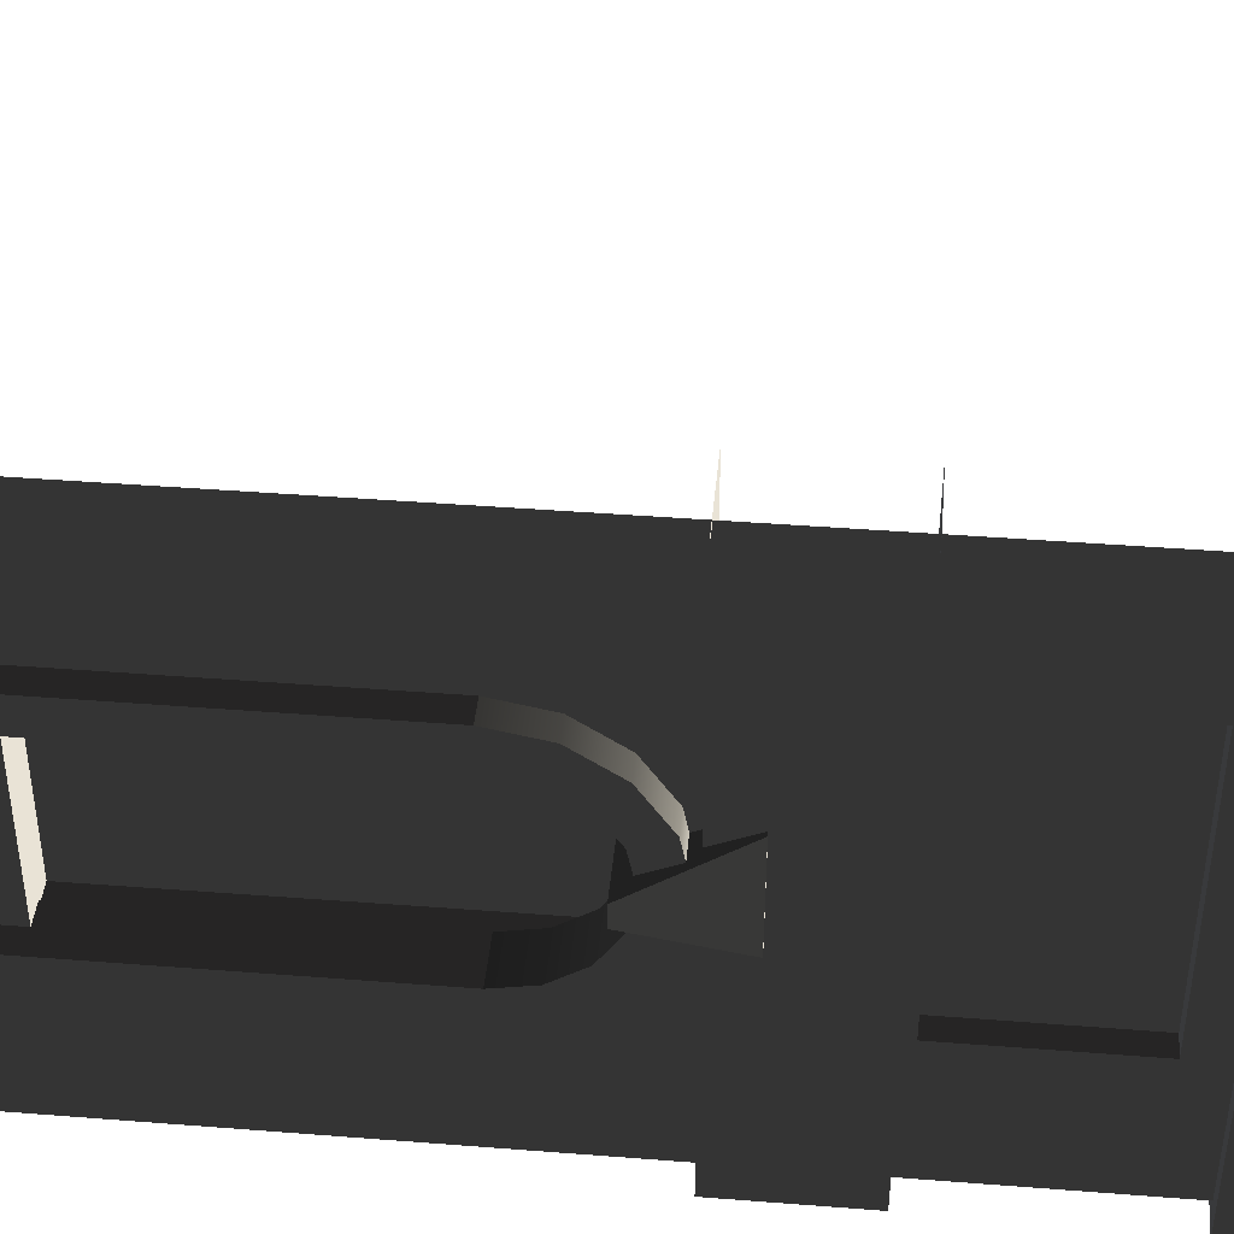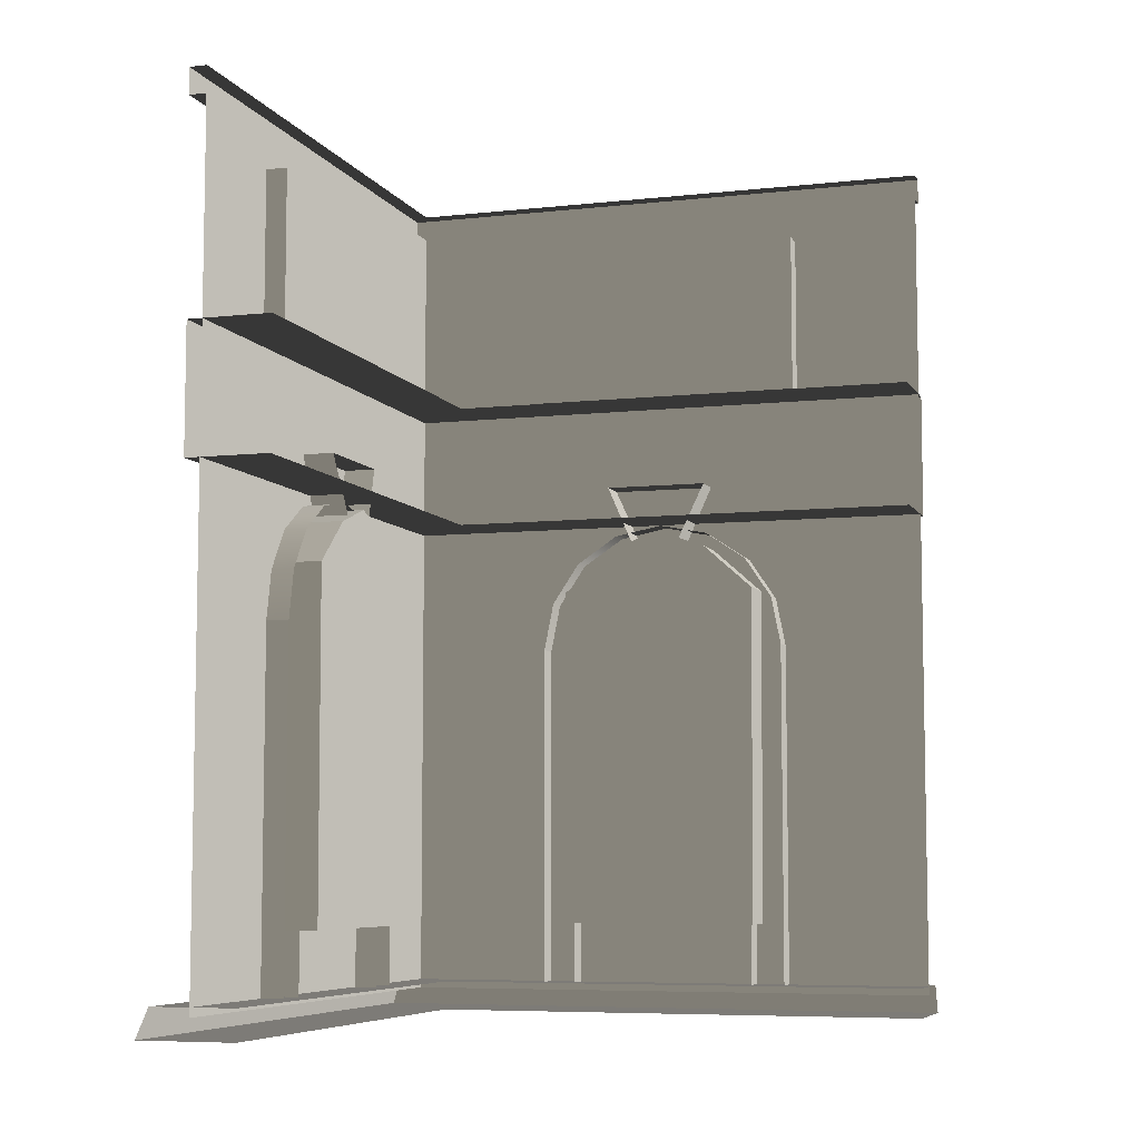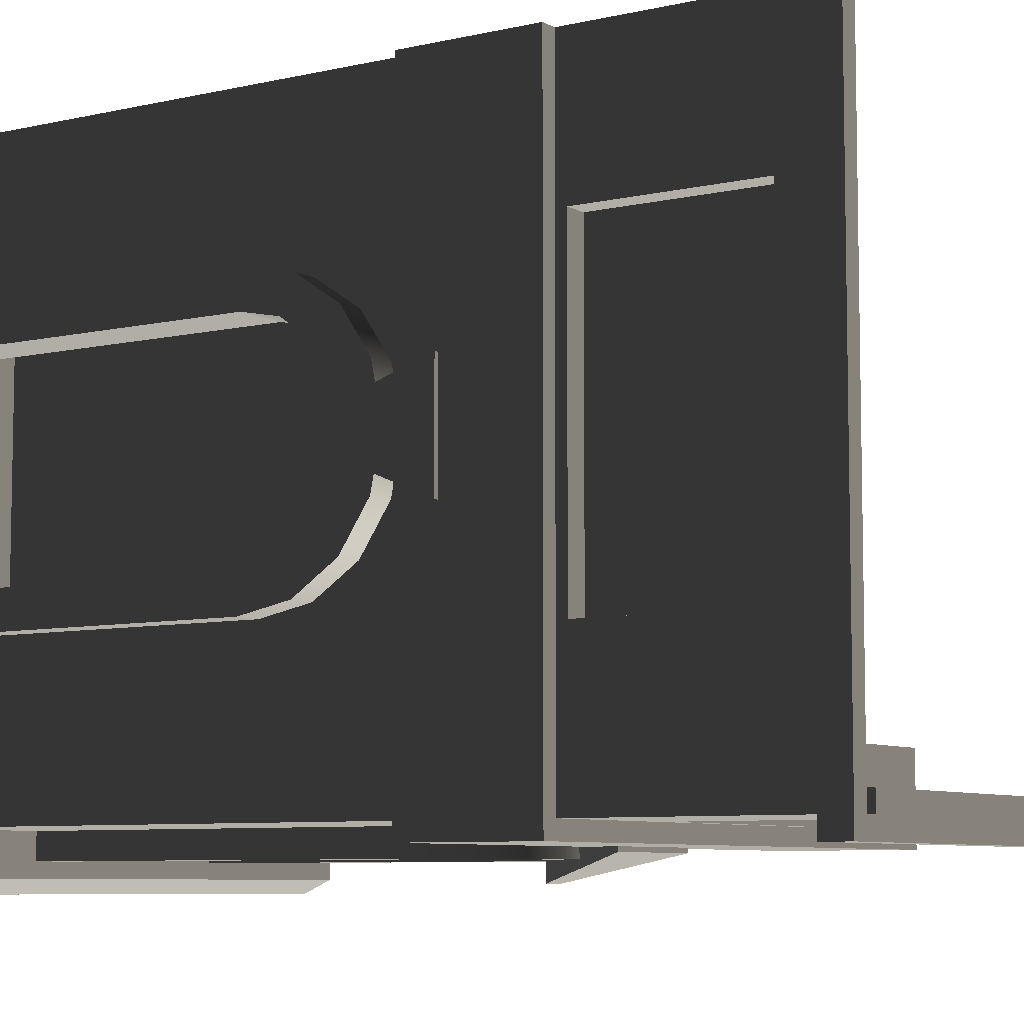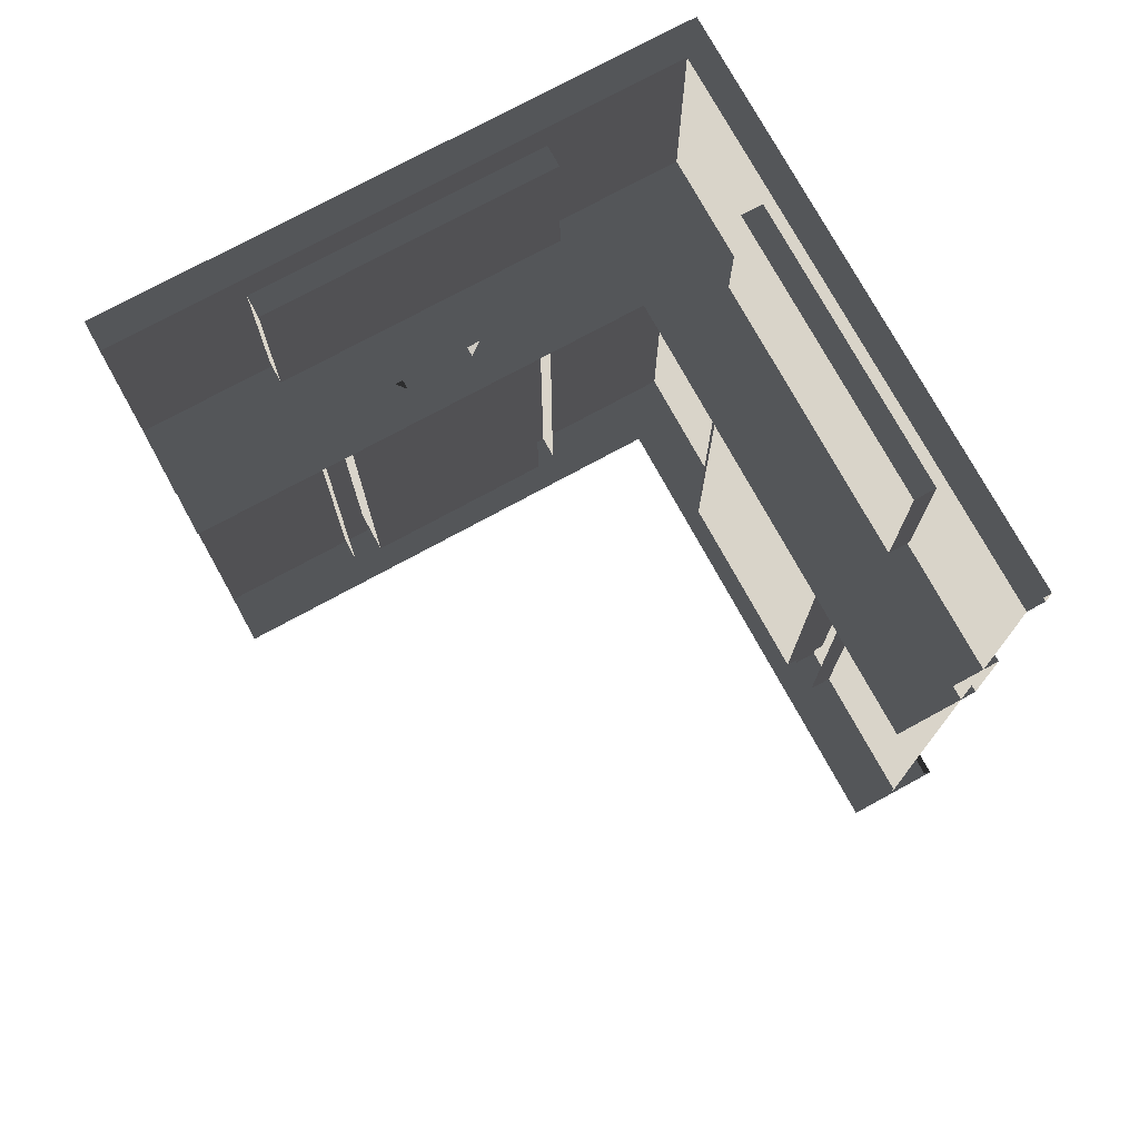
<metadata>
{"format":"obj","ext":"obj","renderer":"f3d","projection":"perspective","resolution":1024,"background":"white","views":[{"elev":42.0,"azim":-84.6,"up":"+Y"},{"elev":-6.9,"azim":107.8,"up":"+Z"},{"elev":-7.2,"azim":-56.3,"up":"+Y"},{"elev":74.9,"azim":151.4,"up":"+Z"}]}
</metadata>
<code>
v 65.44 12.7 132.2
v 50.74 12.7 20.22
v 50.96 12.7 119.3
v 79.92 12.7 137.3
v 94.4 12.7 132.2
v 108.9 12.7 119.3
v 108.4 12.7 20.22
v 120.5 6.159 226.1
v 38.55 6.159 179.6
v 38.55 6.159 226.1
v 120.5 6.159 179.6
v 108.4 -0.0001607 20.22
v 108.9 12.7 119.3
v 108.9 -0.000227 119.3
v 108.4 12.7 20.22
v 94.4 -0.0002259 132.2
v 108.9 12.7 119.3
v 94.4 12.7 132.2
v 108.9 -0.000227 119.3
v 50.96 -0.0001884 119.3
v 50.74 12.7 20.22
v 50.74 -0.0001223 20.22
v 50.96 12.7 119.3
v 108.4 -0.0001607 20.22
v 50.74 12.7 20.22
v 108.4 12.7 20.22
v 50.74 -0.0001223 20.22
v 65.44 -0.0002067 132.2
v 79.92 12.7 137.3
v 65.44 12.7 132.2
v 79.92 -0.0002197 137.3
v 79.92 -0.0002197 137.3
v 94.4 12.7 132.2
v 79.92 12.7 137.3
v 94.4 -0.0002259 132.2
v 50.96 -0.0001884 119.3
v 65.44 12.7 132.2
v 50.96 12.7 119.3
v 65.44 -0.0002067 132.2
v 157.5 -5.073 243.7
v -5.079 -5.073 236.2
v -5.079 -5.073 243.7
v 157.5 -5.073 236.2
v 157.5 -0.0003372 236.2
v -5.079 -5.073 236.2
v 157.5 -5.073 236.2
v -0.0001314 6.8e-05 236.2
v -0.0001314 6.3e-05 243.7
v 157.5 -5.073 243.7
v -5.079 -5.073 243.7
v 157.5 -0.0003422 243.7
v 120.5 -0.0002749 179.6
v 120.5 6.159 226.1
v 120.5 -0.0003059 226.1
v 120.5 6.159 179.6
v 120.5 -0.0003059 226.1
v 38.55 6.159 226.1
v 38.55 4.907e-05 226.1
v 120.5 6.159 226.1
v 38.55 4.907e-05 226.1
v 38.55 6.159 179.6
v 38.55 -0.0002203 179.6
v 38.55 6.159 226.1
v 38.55 -0.0002203 179.6
v 120.5 6.159 179.6
v 120.5 -0.0002749 179.6
v 38.55 6.159 179.6
v -4.449 -4.449 140.7
v 157.5 19.68 140.7
v 19.68 19.68 140.7
v 157.5 -4.457 140.7
v 157.5 -4.457 176.7
v 19.68 19.69 176.7
v 157.5 19.68 176.7
v -4.449 -4.449 176.7
v -4.449 -4.449 140.7
v 157.5 -4.457 176.7
v 157.5 -4.457 140.7
v -4.449 -4.449 176.7
v -14.96 -14.96 -5.783
v 157.5 12.86 -5.783
v 12.86 12.86 -5.783
v 157.5 -14.96 -5.783
v -11.26 -11.28 2.568
v 157.5 12.86 2.568
v 157.5 -11.28 2.568
v 12.86 12.86 2.568
v -14.96 -14.96 -5.783
v 157.5 -11.28 2.568
v 157.5 -14.96 -5.783
v -11.26 -11.28 2.568
v 42.32 6.601 102.8
v 45.14 -7.137 116.9
v 42.32 -7.137 102.8
v 45.14 6.601 116.9
v 53.14 -7.137 128.9
v 53.14 6.601 128.9
v 65.13 -7.137 136.9
v 65.13 6.601 136.9
v 65.13 6.601 136.9
v 79.27 -7.137 139.7
v 65.13 -7.137 136.9
v 79.27 6.601 139.7
v 93.41 -7.137 136.9
v 93.41 6.601 136.9
v 105.4 -7.137 128.9
v 105.4 6.601 128.9
v 105.4 6.601 128.9
v 113.4 -7.137 116.9
v 105.4 -7.137 128.9
v 113.4 6.601 116.9
v 116.2 -7.137 102.8
v 116.2 6.601 102.8
v 52.05 -7.137 102.8
v 54.12 6.601 113.2
v 52.05 6.601 102.8
v 54.12 -7.137 113.2
v 60.02 6.601 122
v 60.02 -7.137 122
v 60.02 -7.137 122
v 68.85 6.601 127.9
v 60.02 6.601 122
v 68.85 -7.137 127.9
v 79.27 6.601 130
v 79.27 -7.137 130
v 89.68 6.601 127.9
v 89.68 -7.137 127.9
v 98.51 6.601 122
v 98.51 -7.137 122
v 98.51 -7.137 122
v 104.4 6.601 113.2
v 98.51 6.601 122
v 104.4 -7.137 113.2
v 106.5 6.601 102.8
v 106.5 -7.137 102.8
v 42.32 -7.137 102.8
v 42.32 6.601 2.312
v 42.32 6.601 102.8
v 42.32 -7.137 2.312
v 52.05 6.601 102.8
v 52.05 -7.137 2.312
v 52.05 -7.137 102.8
v 52.05 6.601 2.312
v 42.32 -7.137 2.312
v 52.05 -7.137 102.8
v 52.05 -7.137 2.312
v 42.32 -7.137 102.8
v 54.12 -7.137 113.2
v 45.14 -7.137 116.9
v 60.02 -7.137 122
v 53.14 -7.137 128.9
v 68.85 -7.137 127.9
v 65.13 -7.137 136.9
v 79.27 -7.137 130
v 79.27 -7.137 139.7
v 89.68 -7.137 127.9
v 93.41 -7.137 136.9
v 98.51 -7.137 122
v 105.4 -7.137 128.9
v 104.4 -7.137 113.2
v 113.4 -7.137 116.9
v 106.5 -7.137 102.8
v 116.2 -7.137 102.8
v 106.5 -7.137 2.312
v 116.2 -7.137 2.312
v 116.2 6.601 102.8
v 116.2 -7.137 2.312
v 116.2 -7.137 102.8
v 116.2 6.601 2.312
v 106.5 -7.137 102.8
v 106.5 6.601 2.312
v 106.5 6.601 102.8
v 106.5 -7.137 2.312
v 75.45 11.42 125.2
v 81.53 -12.49 125.2
v 81.53 11.42 125.2
v 75.45 -12.49 125.2
v 63.52 -5.674 151.6
v 93.47 9.08 151.6
v 93.47 -5.674 151.6
v 63.52 9.08 151.6
v 63.52 -5.674 151.6
v 81.53 -12.49 125.2
v 75.45 -12.49 125.2
v 93.47 -5.674 151.6
v 81.53 -12.49 125.2
v 93.47 9.08 151.6
v 81.53 11.42 125.2
v 93.47 -5.674 151.6
v 75.45 11.42 125.2
v 63.52 -5.674 151.6
v 75.45 -12.49 125.2
v 63.52 9.08 151.6
v 12.7 50.74 20.22
v 12.7 65.44 132.2
v 12.7 50.96 119.3
v 12.7 79.92 137.3
v 12.7 94.4 132.2
v 12.7 108.9 119.3
v 12.7 108.4 20.22
v 6.16 120.5 226.1
v 6.16 38.55 179.6
v 6.16 120.5 179.6
v 6.16 38.55 226.1
v 9.095e-05 108.4 20.22
v 12.7 108.9 119.3
v 12.7 108.4 20.22
v 9.126e-05 108.9 119.3
v 6.53e-06 94.4 132.2
v 12.7 108.9 119.3
v 9.126e-05 108.9 119.3
v 12.7 94.4 132.2
v -2.239e-05 50.96 119.3
v 12.7 50.74 20.22
v 12.7 50.96 119.3
v 5.256e-05 50.74 20.22
v 9.095e-05 108.4 20.22
v 12.7 50.74 20.22
v 5.256e-05 50.74 20.22
v 12.7 108.4 20.22
v -1.275e-05 65.44 132.2
v 12.7 79.92 137.3
v -3.11e-06 79.92 137.3
v 12.7 65.44 132.2
v -3.11e-06 79.92 137.3
v 12.7 94.4 132.2
v 6.53e-06 94.4 132.2
v 12.7 79.92 137.3
v -2.239e-05 50.96 119.3
v 12.7 65.44 132.2
v -1.275e-05 65.44 132.2
v 12.7 50.96 119.3
v -5.073 157.5 243.7
v -5.079 -5.073 236.2
v -5.073 157.5 236.2
v -5.079 -5.073 243.7
v 4.853e-05 157.5 236.2
v -5.079 -5.073 236.2
v -0.0001314 6.8e-05 236.2
v -5.073 157.5 236.2
v -0.0001314 6.3e-05 243.7
v -5.073 157.5 243.7
v 4.853e-05 157.5 243.7
v -5.079 -5.073 243.7
v 2.391e-05 120.5 179.6
v 6.16 120.5 226.1
v 6.16 120.5 179.6
v 2.391e-05 120.5 226.1
v 2.391e-05 120.5 226.1
v 6.16 38.55 226.1
v 6.16 120.5 226.1
v -0.0001057 38.55 226.1
v -0.0001057 38.55 226.1
v 6.16 38.55 179.6
v 6.16 38.55 226.1
v -3.065e-05 38.55 179.6
v -3.065e-05 38.55 179.6
v 6.16 120.5 179.6
v 6.16 38.55 179.6
v 2.391e-05 120.5 179.6
v -4.449 -4.449 140.7
v 19.69 157.5 140.7
v -4.457 157.5 140.7
v 19.68 19.68 140.7
v -4.449 -4.449 176.7
v 19.69 157.5 176.7
v 19.68 19.69 176.7
v -4.457 157.5 176.7
v -4.449 -4.449 140.7
v -4.457 157.5 176.7
v -4.449 -4.449 176.7
v -4.457 157.5 140.7
v -14.96 -14.96 -5.783
v 12.86 157.5 -5.783
v -14.96 157.5 -5.783
v 12.86 12.86 -5.783
v -11.26 -11.28 2.568
v 12.86 157.5 2.568
v 12.86 12.86 2.568
v -11.28 157.5 2.568
v -14.96 -14.96 -5.783
v -11.28 157.5 2.568
v -11.26 -11.28 2.568
v -14.96 157.5 -5.783
v -7.137 45.14 116.9
v 6.601 42.32 102.8
v -7.137 42.32 102.8
v 6.601 45.14 116.9
v -7.137 53.14 128.9
v 6.601 53.14 128.9
v -7.137 65.13 136.9
v 6.601 65.13 136.9
v -7.137 79.27 139.7
v 6.601 65.13 136.9
v -7.137 65.13 136.9
v 6.601 79.27 139.7
v -7.137 93.41 136.9
v 6.601 93.41 136.9
v -7.137 105.4 128.9
v 6.601 105.4 128.9
v -7.137 113.4 116.9
v 6.601 105.4 128.9
v -7.137 105.4 128.9
v 6.601 113.4 116.9
v -7.137 116.2 102.8
v 6.601 116.2 102.8
v 6.601 54.12 113.2
v -7.137 52.05 102.8
v 6.601 52.05 102.8
v -7.137 54.12 113.2
v 6.601 60.02 122
v -7.137 60.02 122
v 6.601 68.85 127.9
v -7.137 60.02 122
v 6.601 60.02 122
v -7.137 68.85 127.9
v 6.601 79.27 130
v -7.137 79.27 130
v 6.601 89.68 127.9
v -7.137 89.68 127.9
v 6.601 98.51 122
v -7.137 98.51 122
v 6.601 104.4 113.2
v -7.137 98.51 122
v 6.601 98.51 122
v -7.137 104.4 113.2
v 6.601 106.5 102.8
v -7.137 106.5 102.8
v -7.137 42.32 102.8
v 6.601 42.32 2.312
v -7.137 42.32 2.312
v 6.601 42.32 102.8
v 6.601 52.05 102.8
v -7.137 52.05 2.312
v 6.601 52.05 2.312
v -7.137 52.05 102.8
v -7.137 52.05 102.8
v -7.137 42.32 2.312
v -7.137 52.05 2.312
v -7.137 42.32 102.8
v -7.137 54.12 113.2
v -7.137 45.14 116.9
v -7.137 60.02 122
v -7.137 53.14 128.9
v -7.137 68.85 127.9
v -7.137 65.13 136.9
v -7.137 79.27 130
v -7.137 79.27 139.7
v -7.137 89.68 127.9
v -7.137 93.41 136.9
v -7.137 98.51 122
v -7.137 105.4 128.9
v -7.137 104.4 113.2
v -7.137 113.4 116.9
v -7.137 106.5 102.8
v -7.137 116.2 102.8
v -7.137 106.5 2.312
v -7.137 116.2 2.312
v 6.601 116.2 102.8
v -7.137 116.2 2.312
v 6.601 116.2 2.312
v -7.137 116.2 102.8
v -7.137 106.5 102.8
v 6.601 106.5 2.312
v -7.137 106.5 2.312
v 6.601 106.5 102.8
v 11.42 75.45 125.2
v -12.49 81.53 125.2
v -12.49 75.45 125.2
v 11.42 81.53 125.2
v -5.674 63.52 151.6
v 9.08 93.47 151.6
v 9.08 63.52 151.6
v -5.674 93.47 151.6
v -5.674 63.52 151.6
v -12.49 81.53 125.2
v -5.674 93.47 151.6
v -12.49 75.45 125.2
v -12.49 81.53 125.2
v 9.08 93.47 151.6
v -5.674 93.47 151.6
v 11.42 81.53 125.2
v 11.42 75.45 125.2
v -5.674 63.52 151.6
v 9.08 63.52 151.6
v -12.49 75.45 125.2
v -5.632e-05 -0.0001799 157.5
v -0.0001057 38.55 226.1
v -0.0001314 6.8e-05 236.2
v 4.853e-05 157.5 236.2
v 2.391e-05 120.5 226.1
v -3.065e-05 38.55 179.6
v 2.391e-05 120.5 179.6
v 4.853e-05 157.5 157.5
v -3.11e-06 79.92 137.3
v -1.275e-05 65.44 132.2
v -2.239e-05 50.96 119.3
v 1.877e-05 -7.509e-05 4.772e-06
v 5.256e-05 50.74 20.22
v 0.0001987 157.5 -2.4e-05
v 9.095e-05 108.4 20.22
v 6.53e-06 94.4 132.2
v 9.126e-05 108.9 119.3
v 38.55 4.907e-05 226.1
v -5.632e-05 -0.0001799 157.5
v -0.0001314 6.8e-05 236.2
v 157.5 -0.0003372 236.2
v 120.5 -0.0003059 226.1
v 38.55 -0.0002203 179.6
v 120.5 -0.0002749 179.6
v 157.5 -0.0002848 157.5
v 79.92 -0.0002197 137.3
v 65.44 -0.0002067 132.2
v 50.96 -0.0001884 119.3
v 1.877e-05 -7.509e-05 4.772e-06
v 50.74 -0.0001223 20.22
v 157.5 -0.0001799 8.113e-05
v 108.4 -0.0001607 20.22
v 94.4 -0.0002259 132.2
v 108.9 -0.000227 119.3
g B1_TopFloorCorner_6788_42
f 1 3 2
f 4 1 2
f 5 4 2
f 6 5 2
f 7 6 2
f 8 10 9
f 9 11 8
f 12 14 13
f 13 15 12
f 16 18 17
f 17 19 16
f 20 22 21
f 21 23 20
f 24 26 25
f 25 27 24
f 28 30 29
f 29 31 28
f 32 34 33
f 33 35 32
f 36 38 37
f 37 39 36
f 40 42 41
f 41 43 40
f 44 46 45
f 45 47 44
f 48 50 49
f 49 51 48
f 52 54 53
f 53 55 52
f 56 58 57
f 57 59 56
f 60 62 61
f 61 63 60
f 64 66 65
f 65 67 64
f 68 70 69
f 69 71 68
f 72 74 73
f 73 75 72
f 76 78 77
f 77 79 76
f 80 82 81
f 81 83 80
f 84 86 85
f 85 87 84
f 88 90 89
f 89 91 88
f 92 94 93
f 93 95 92
f 95 93 96
f 96 97 95
f 97 96 98
f 98 99 97
f 100 102 101
f 101 103 100
f 103 101 104
f 104 105 103
f 105 104 106
f 106 107 105
f 108 110 109
f 109 111 108
f 111 109 112
f 112 113 111
f 114 116 115
f 115 117 114
f 117 115 118
f 118 119 117
f 120 122 121
f 121 123 120
f 123 121 124
f 124 125 123
f 125 124 126
f 126 127 125
f 127 126 128
f 128 129 127
f 130 132 131
f 131 133 130
f 133 131 134
f 134 135 133
f 136 138 137
f 137 139 136
f 140 142 141
f 141 143 140
f 144 146 145
f 145 147 144
f 147 145 148
f 148 149 147
f 149 148 150
f 150 151 149
f 151 150 152
f 152 153 151
f 153 152 154
f 154 155 153
f 155 154 156
f 156 157 155
f 157 156 158
f 158 159 157
f 159 158 160
f 160 161 159
f 161 160 162
f 162 163 161
f 163 162 164
f 164 165 163
f 166 168 167
f 167 169 166
f 170 172 171
f 171 173 170
f 174 176 175
f 175 177 174
f 178 180 179
f 179 181 178
f 182 184 183
f 183 185 182
f 186 188 187
f 187 189 186
f 190 192 191
f 191 193 190
f 194 196 195
f 194 195 197
f 194 197 198
f 194 198 199
f 200 194 199
f 201 203 202
f 202 204 201
f 205 207 206
f 206 208 205
f 209 211 210
f 210 212 209
f 213 215 214
f 214 216 213
f 217 219 218
f 218 220 217
f 221 223 222
f 222 224 221
f 225 227 226
f 226 228 225
f 229 231 230
f 230 232 229
f 233 235 234
f 234 236 233
f 237 239 238
f 238 240 237
f 241 243 242
f 242 244 241
f 245 247 246
f 246 248 245
f 249 251 250
f 250 252 249
f 253 255 254
f 254 256 253
f 257 259 258
f 258 260 257
f 261 263 262
f 262 264 261
f 265 267 266
f 266 268 265
f 269 271 270
f 270 272 269
f 273 275 274
f 274 276 273
f 277 279 278
f 278 280 277
f 281 283 282
f 282 284 281
f 285 287 286
f 286 288 285
f 289 285 288
f 288 290 289
f 291 289 290
f 290 292 291
f 293 295 294
f 294 296 293
f 297 293 296
f 296 298 297
f 299 297 298
f 298 300 299
f 301 303 302
f 302 304 301
f 305 301 304
f 304 306 305
f 307 309 308
f 308 310 307
f 311 307 310
f 310 312 311
f 313 315 314
f 314 316 313
f 317 313 316
f 316 318 317
f 319 317 318
f 318 320 319
f 321 319 320
f 320 322 321
f 323 325 324
f 324 326 323
f 327 323 326
f 326 328 327
f 329 331 330
f 330 332 329
f 333 335 334
f 334 336 333
f 337 339 338
f 338 340 337
f 341 337 340
f 340 342 341
f 343 341 342
f 342 344 343
f 345 343 344
f 344 346 345
f 347 345 346
f 346 348 347
f 349 347 348
f 348 350 349
f 351 349 350
f 350 352 351
f 353 351 352
f 352 354 353
f 355 353 354
f 354 356 355
f 357 355 356
f 356 358 357
f 359 361 360
f 360 362 359
f 363 365 364
f 364 366 363
f 367 369 368
f 368 370 367
f 371 373 372
f 372 374 371
f 375 377 376
f 376 378 375
f 379 381 380
f 380 382 379
f 383 385 384
f 384 386 383
f 387 389 388
f 388 389 390
f 390 391 388
f 388 392 387
f 393 391 390
f 387 392 393
f 390 394 393
f 393 394 387
f 394 395 387
f 395 396 387
f 396 397 387
f 398 387 397
f 397 399 398
f 400 398 399
f 399 401 400
f 394 400 401
f 402 395 394
f 401 403 394
f 394 403 402
f 404 406 405
f 407 406 404
f 404 408 407
f 405 409 404
f 407 408 410
f 410 409 405
f 410 411 407
f 405 411 410
f 411 405 412
f 405 413 412
f 405 414 413
f 414 405 415
f 415 416 414
f 416 415 417
f 417 418 416
f 418 417 411
f 411 412 419
f 411 420 418
f 419 420 411

</code>
